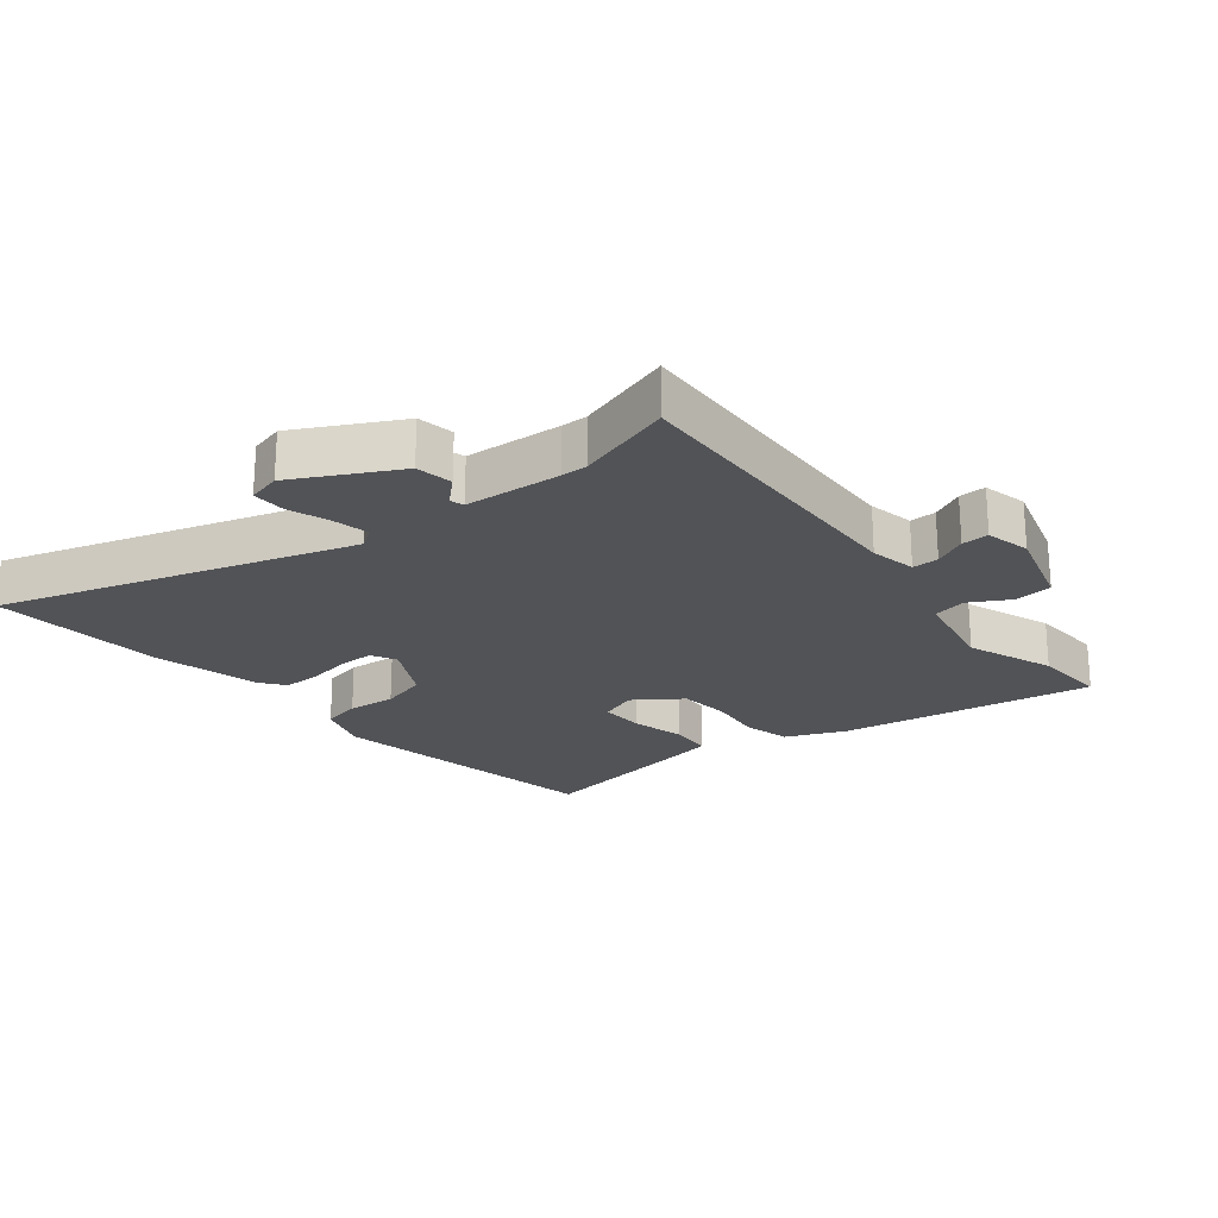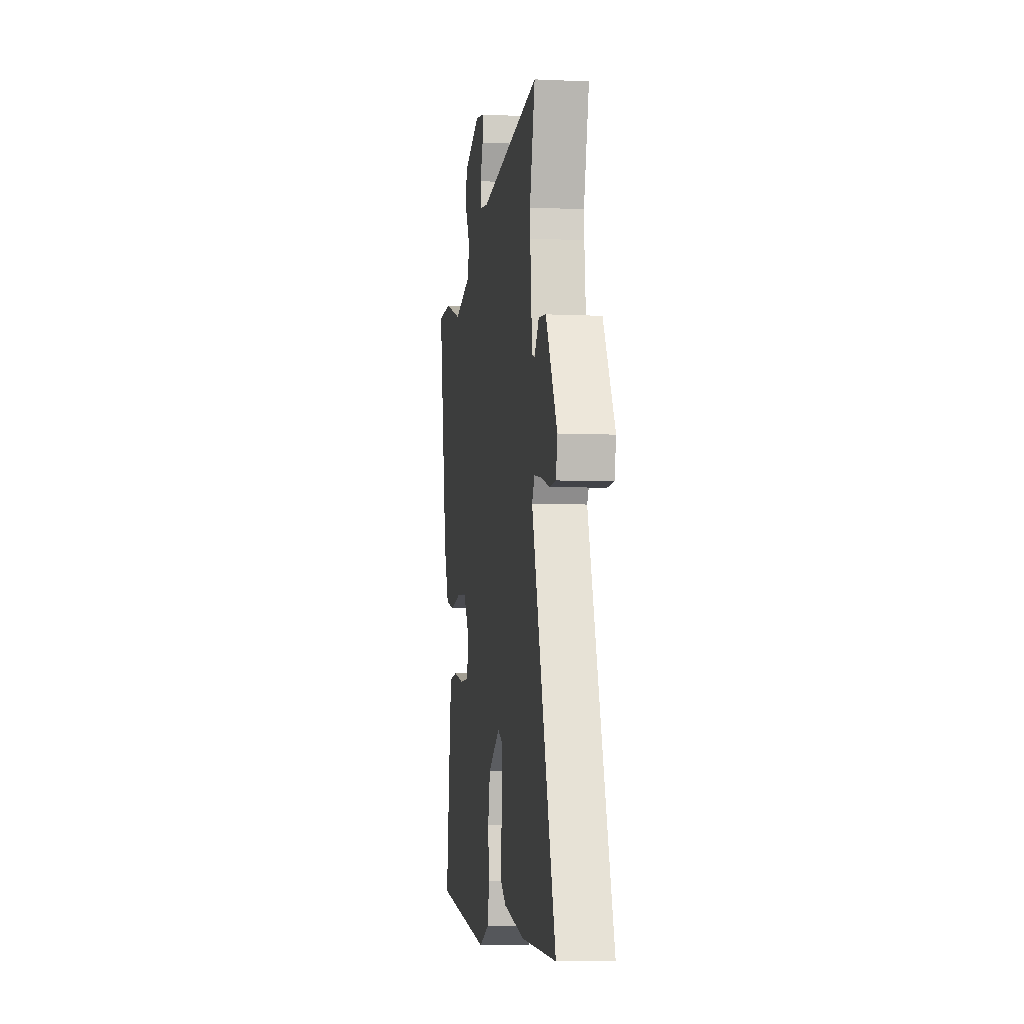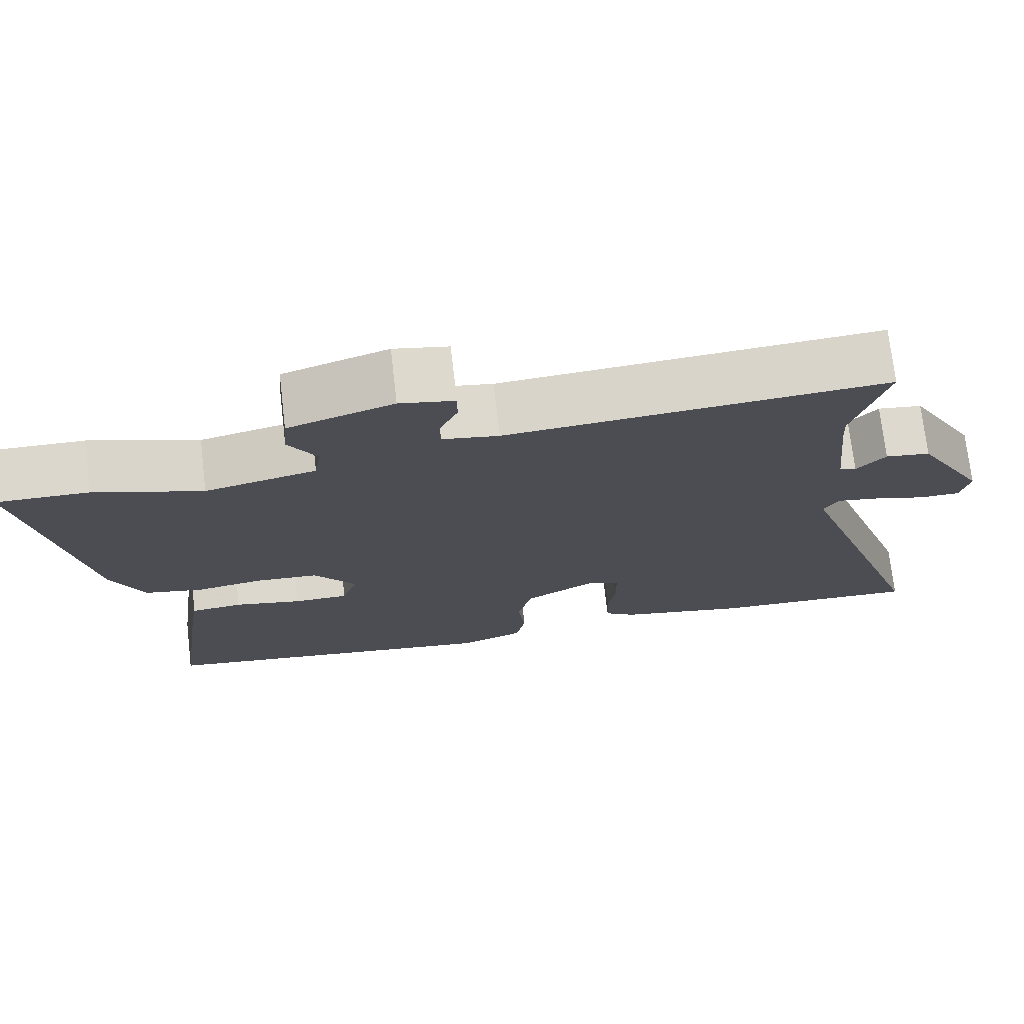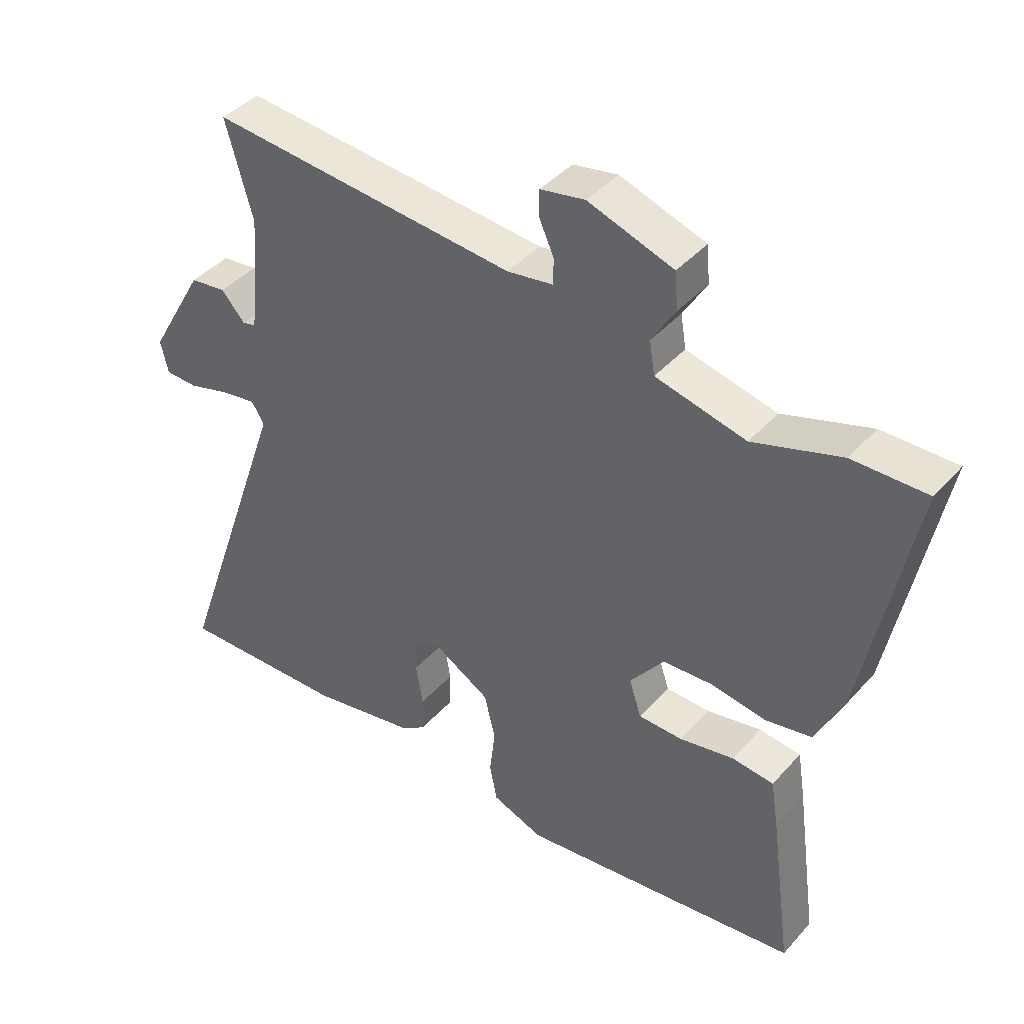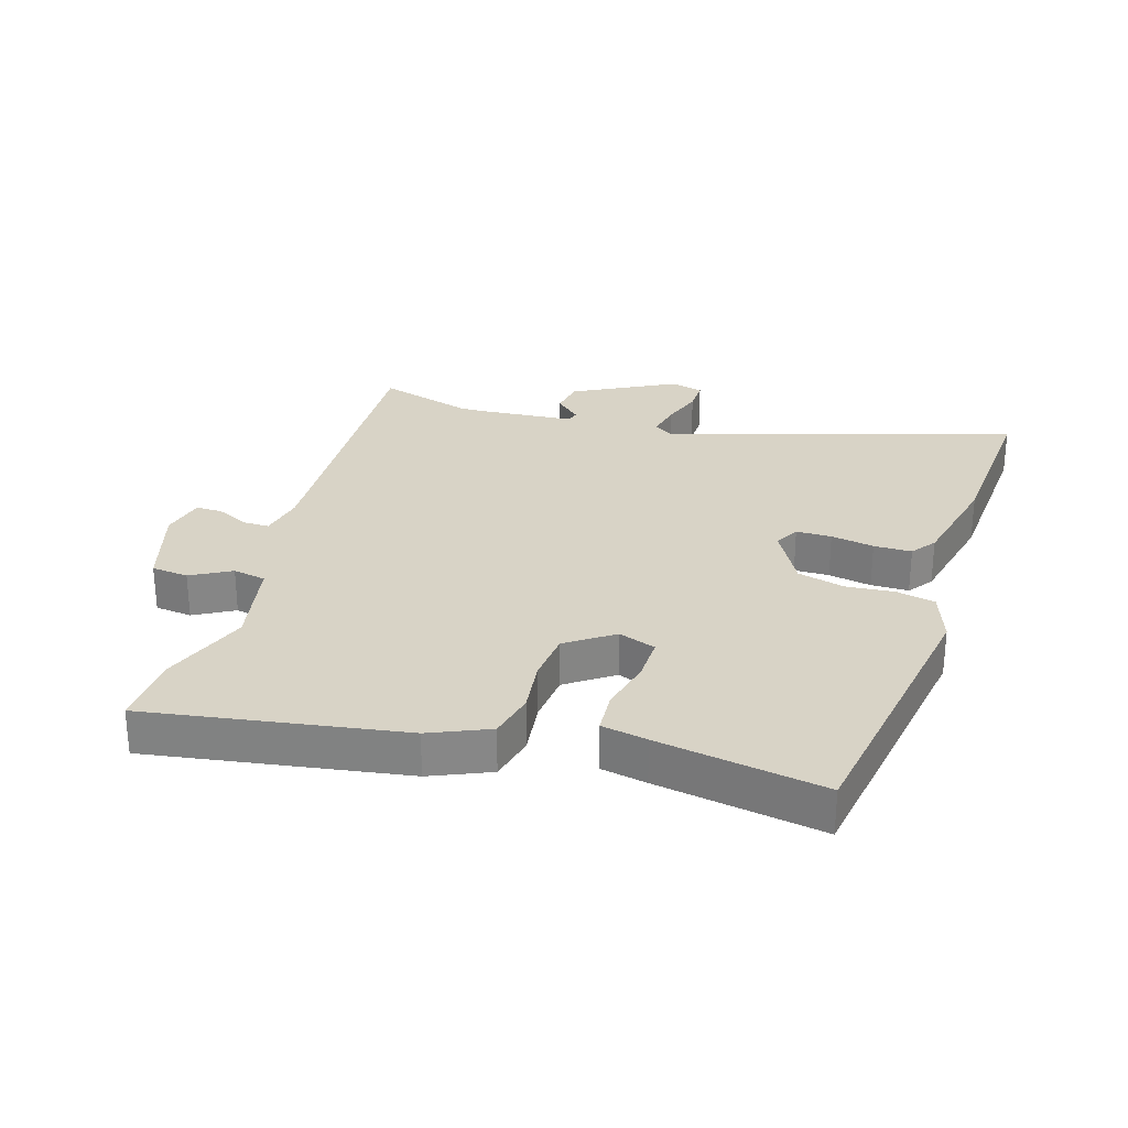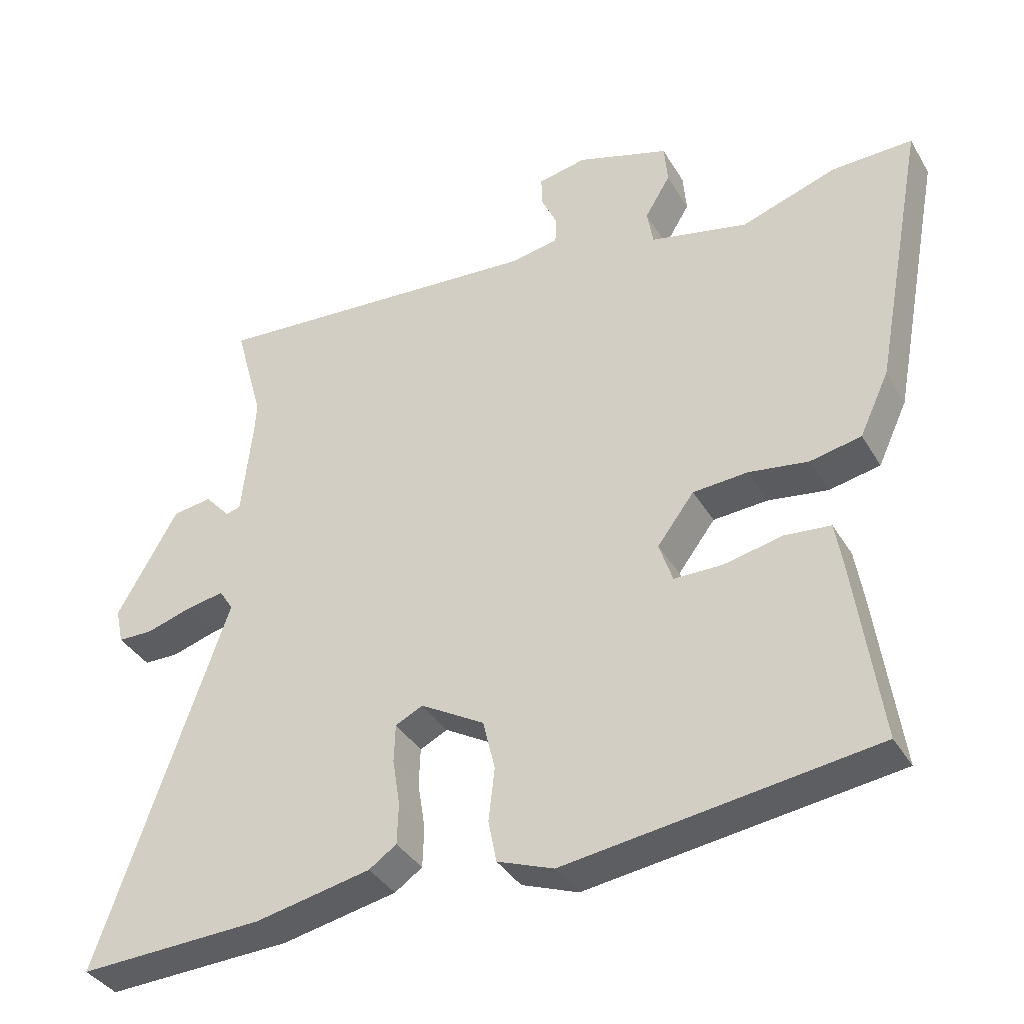
<metadata>
{"format":"obj","ext":"obj","renderer":"f3d","projection":"perspective","resolution":1024,"background":"white","views":[{"elev":-22.3,"azim":-49.1,"up":"+Y"},{"elev":-6.6,"azim":-97.6,"up":"+Z"},{"elev":73.3,"azim":173.4,"up":"+Z"},{"elev":41.8,"azim":37.7,"up":"+Z"},{"elev":28.1,"azim":108.9,"up":"+Y"},{"elev":-37.5,"azim":27.5,"up":"+Z"}]}
</metadata>
<code>
v 0.5 0.07 0.5
v 0.62 0.07 0.502
v 0.542 0.07 0.094
v 0.498 0.07 0
v 0.422 0.07 -0.015
v 0.334 0.07 -0.001
v 0.252 0.07 -0.006
v 0.197 0.07 -0.079
v 0.217 0.07 -0.14
v 0.289 0.07 -0.141
v 0.377 0.07 -0.123
v 0.445 0.07 -0.13
v 0.457 0.07 -0.204
v 0.494 0.07 -0.472
v 0.035 0.07 -0.532
v -0.049 0.07 -0.5
v -0.061 0.07 -0.437
v -0.052 0.07 -0.359
v -0.07 0.07 -0.283
v -0.165 0.07 -0.227
v -0.206 0.07 -0.247
v -0.208 0.07 -0.304
v -0.197 0.07 -0.374
v -0.199 0.07 -0.435
v -0.24 0.07 -0.463
v -0.412 0.07 -0.497
v -0.689 0.07 -0.507
v -0.498 0.07 0.047
v -0.519 0.07 0.08
v -0.577 0.07 0.07
v -0.644 0.07 0.05
v -0.697 0.07 0.051
v -0.709 0.07 0.105
v -0.618 0.07 0.265
v -0.559 0.07 0.273
v -0.521 0.07 0.23
v -0.499 0.07 0.236
v -0.483 0.07 0.39
v -0.481 0.07 0.431
v -0.524 0.07 0.587
v -0.025 0.07 0.546
v 0.049 0.07 0.558
v 0.05 0.07 0.6
v 0.026 0.07 0.653
v 0.026 0.07 0.696
v 0.098 0.07 0.71
v 0.236 0.07 0.664
v 0.241 0.07 0.604
v 0.203 0.07 0.541
v 0.212 0.07 0.487
v 0.358 0.07 0.453
v 0.5 0 0.5
v 0.62 0 0.502
v 0.542 0 0.094
v 0.498 0 0
v 0.422 0 -0.015
v 0.334 0 -0.001
v 0.252 0 -0.006
v 0.197 0 -0.079
v 0.217 0 -0.14
v 0.289 0 -0.141
v 0.377 0 -0.123
v 0.445 0 -0.13
v 0.457 0 -0.204
v 0.494 0 -0.472
v 0.035 0 -0.532
v -0.049 0 -0.5
v -0.061 0 -0.437
v -0.052 0 -0.359
v -0.07 0 -0.283
v -0.165 0 -0.227
v -0.206 0 -0.247
v -0.208 0 -0.304
v -0.197 0 -0.374
v -0.199 0 -0.435
v -0.24 0 -0.463
v -0.412 0 -0.497
v -0.689 0 -0.507
v -0.498 0 0.047
v -0.519 0 0.08
v -0.577 0 0.07
v -0.644 0 0.05
v -0.697 0 0.051
v -0.709 0 0.105
v -0.618 0 0.265
v -0.559 0 0.273
v -0.521 0 0.23
v -0.499 0 0.236
v -0.483 0 0.39
v -0.481 0 0.431
v -0.524 0 0.587
v -0.025 0 0.546
v 0.049 0 0.558
v 0.05 0 0.6
v 0.026 0 0.653
v 0.026 0 0.696
v 0.098 0 0.71
v 0.236 0 0.664
v 0.241 0 0.604
v 0.203 0 0.541
v 0.212 0 0.487
v 0.358 0 0.453
f 46 47 48 49
f 46 49 50
f 43 44 45 46
f 42 43 46 50
f 41 42 50
f 39 40 41 50
f 38 39 50 51
f 33 34 35 36
f 33 36 37
f 30 31 32 33
f 29 30 33 37
f 28 29 37
f 25 26 27 28
f 22 23 24 25
f 21 22 25 28
f 20 21 28 37
f 15 16 17 18
f 15 18 19
f 14 15 19
f 10 11 12 13
f 9 10 13 14
f 3 4 5 6
f 3 6 7
f 51 1 2 3
f 51 3 7
f 38 51 7 8
f 37 38 8 9
f 19 20 37
f 9 14 19 37
f 100 99 98 97
f 101 100 97
f 97 96 95 94
f 101 97 94 93
f 101 93 92
f 101 92 91 90
f 102 101 90 89
f 87 86 85 84
f 88 87 84
f 84 83 82 81
f 88 84 81 80
f 88 80 79
f 79 78 77 76
f 76 75 74 73
f 79 76 73 72
f 88 79 72 71
f 69 68 67 66
f 70 69 66
f 70 66 65
f 64 63 62 61
f 65 64 61 60
f 57 56 55 54
f 58 57 54
f 54 53 52 102
f 58 54 102
f 59 58 102 89
f 60 59 89 88
f 88 71 70
f 88 70 65 60
f 1 52 53 2
f 2 53 54 3
f 3 54 55 4
f 4 55 56 5
f 5 56 57 6
f 6 57 58 7
f 7 58 59 8
f 8 59 60 9
f 9 60 61 10
f 10 61 62 11
f 11 62 63 12
f 12 63 64 13
f 13 64 65 14
f 14 65 66 15
f 15 66 67 16
f 16 67 68 17
f 17 68 69 18
f 18 69 70 19
f 19 70 71 20
f 20 71 72 21
f 21 72 73 22
f 22 73 74 23
f 23 74 75 24
f 24 75 76 25
f 25 76 77 26
f 26 77 78 27
f 27 78 79 28
f 28 79 80 29
f 29 80 81 30
f 30 81 82 31
f 31 82 83 32
f 32 83 84 33
f 33 84 85 34
f 34 85 86 35
f 35 86 87 36
f 36 87 88 37
f 37 88 89 38
f 38 89 90 39
f 39 90 91 40
f 40 91 92 41
f 41 92 93 42
f 42 93 94 43
f 43 94 95 44
f 44 95 96 45
f 45 96 97 46
f 46 97 98 47
f 47 98 99 48
f 48 99 100 49
f 49 100 101 50
f 50 101 102 51
f 51 102 52 1

</code>
